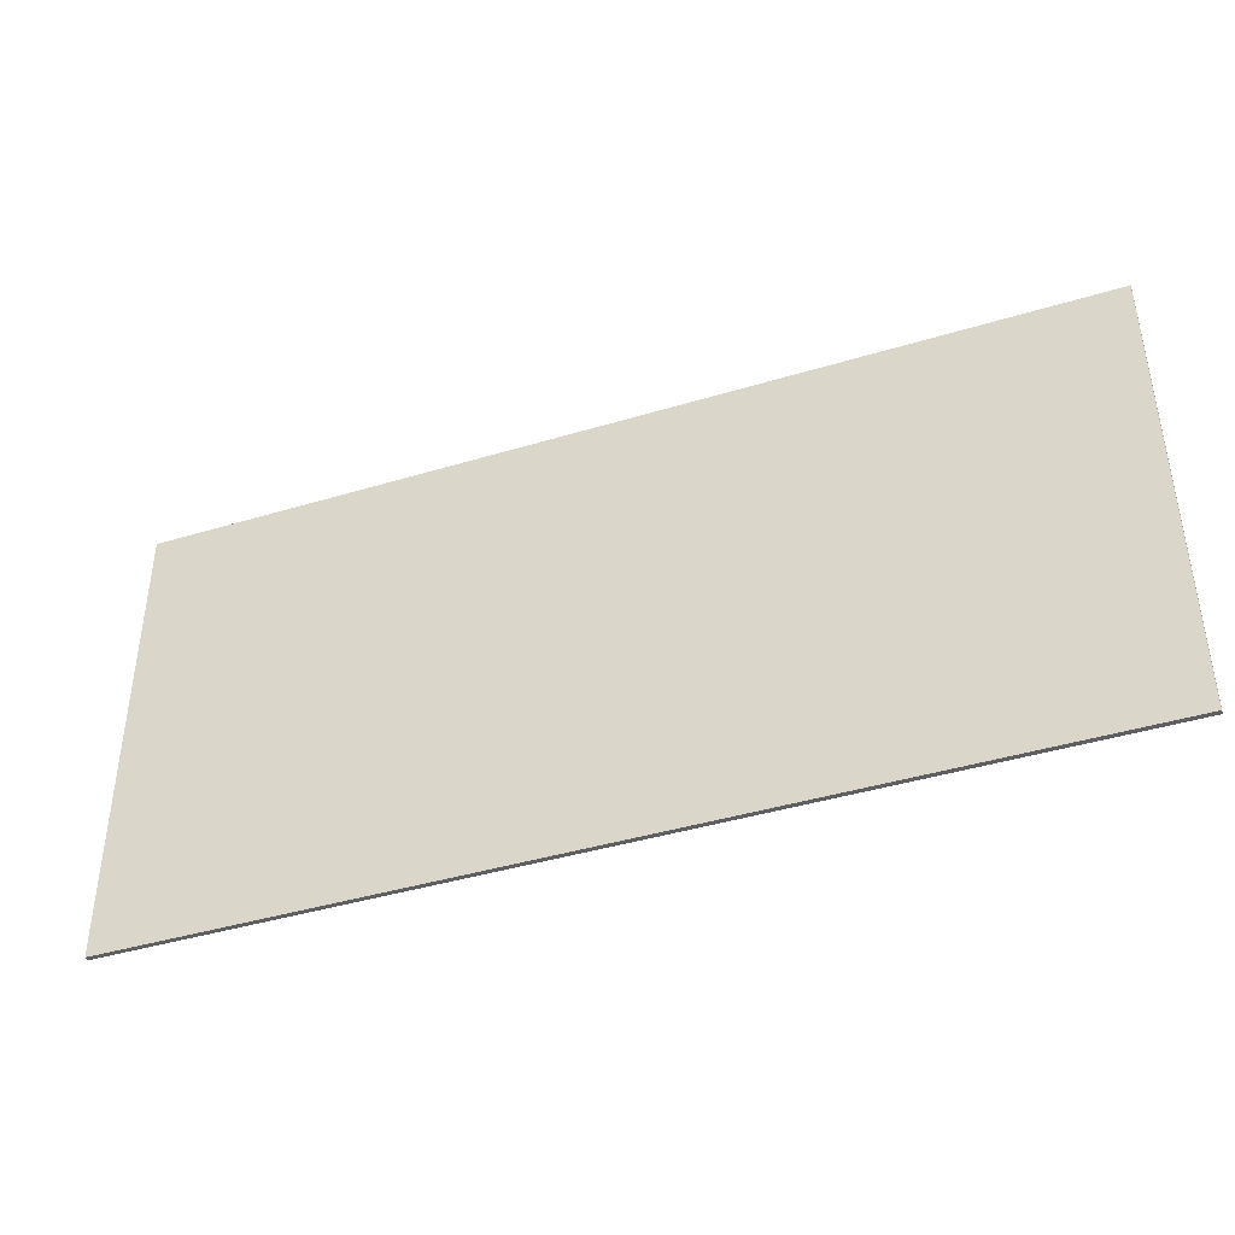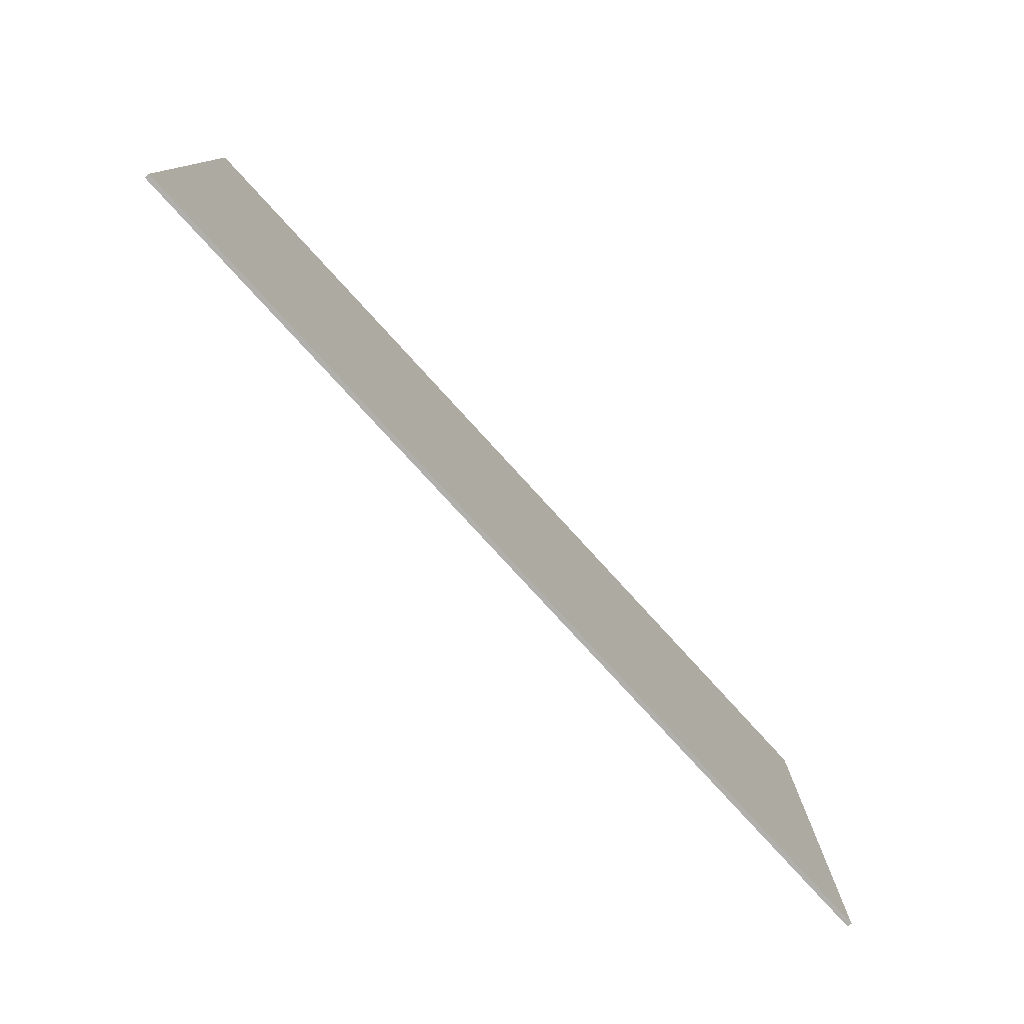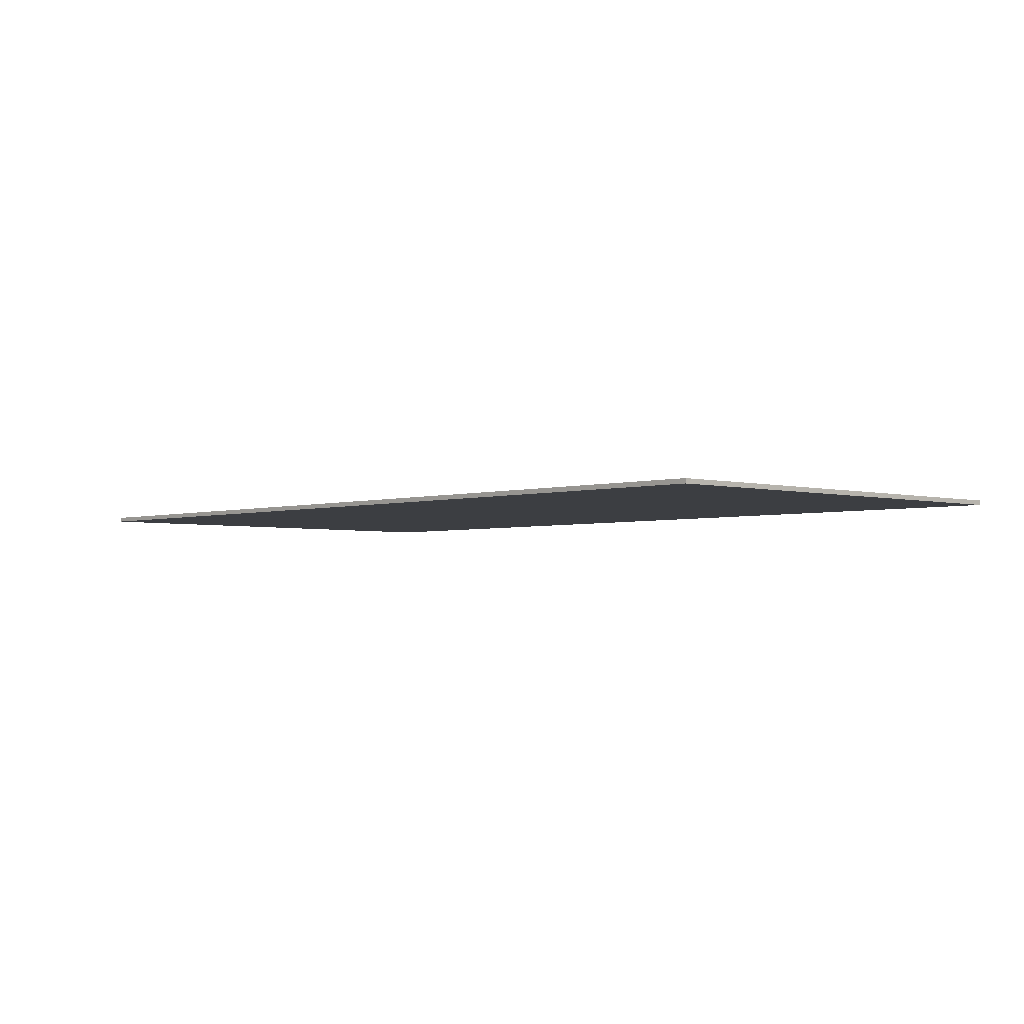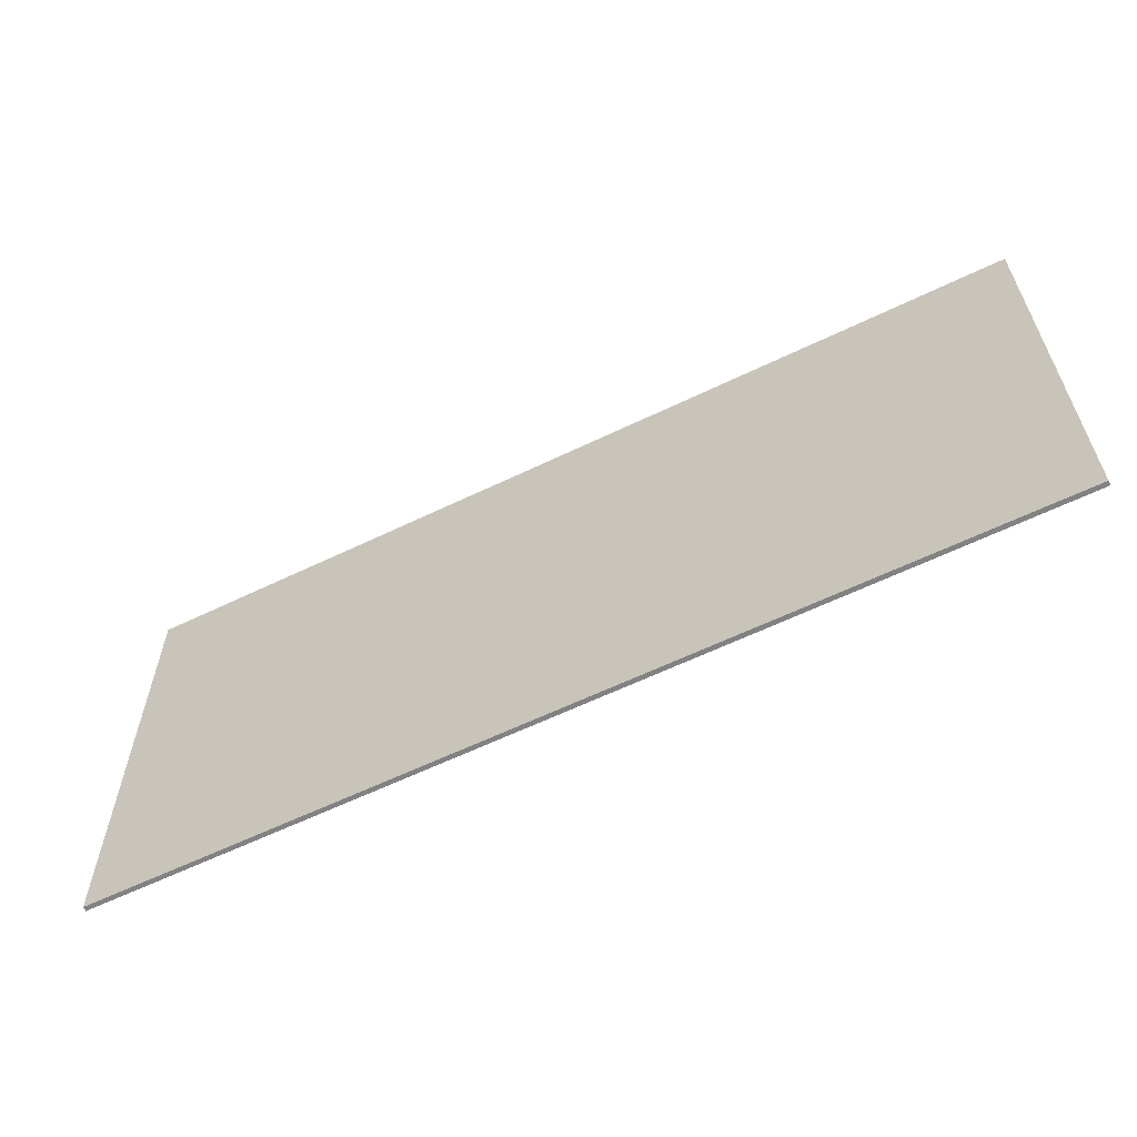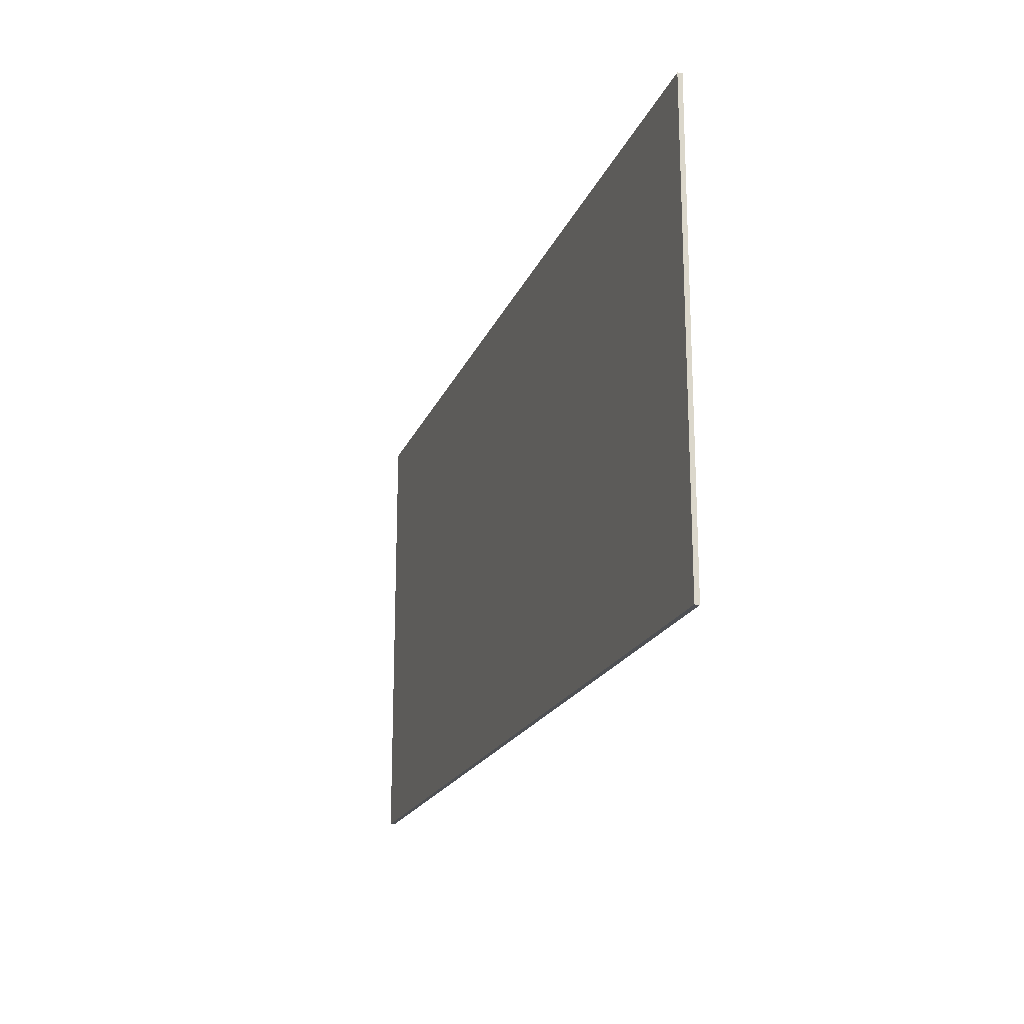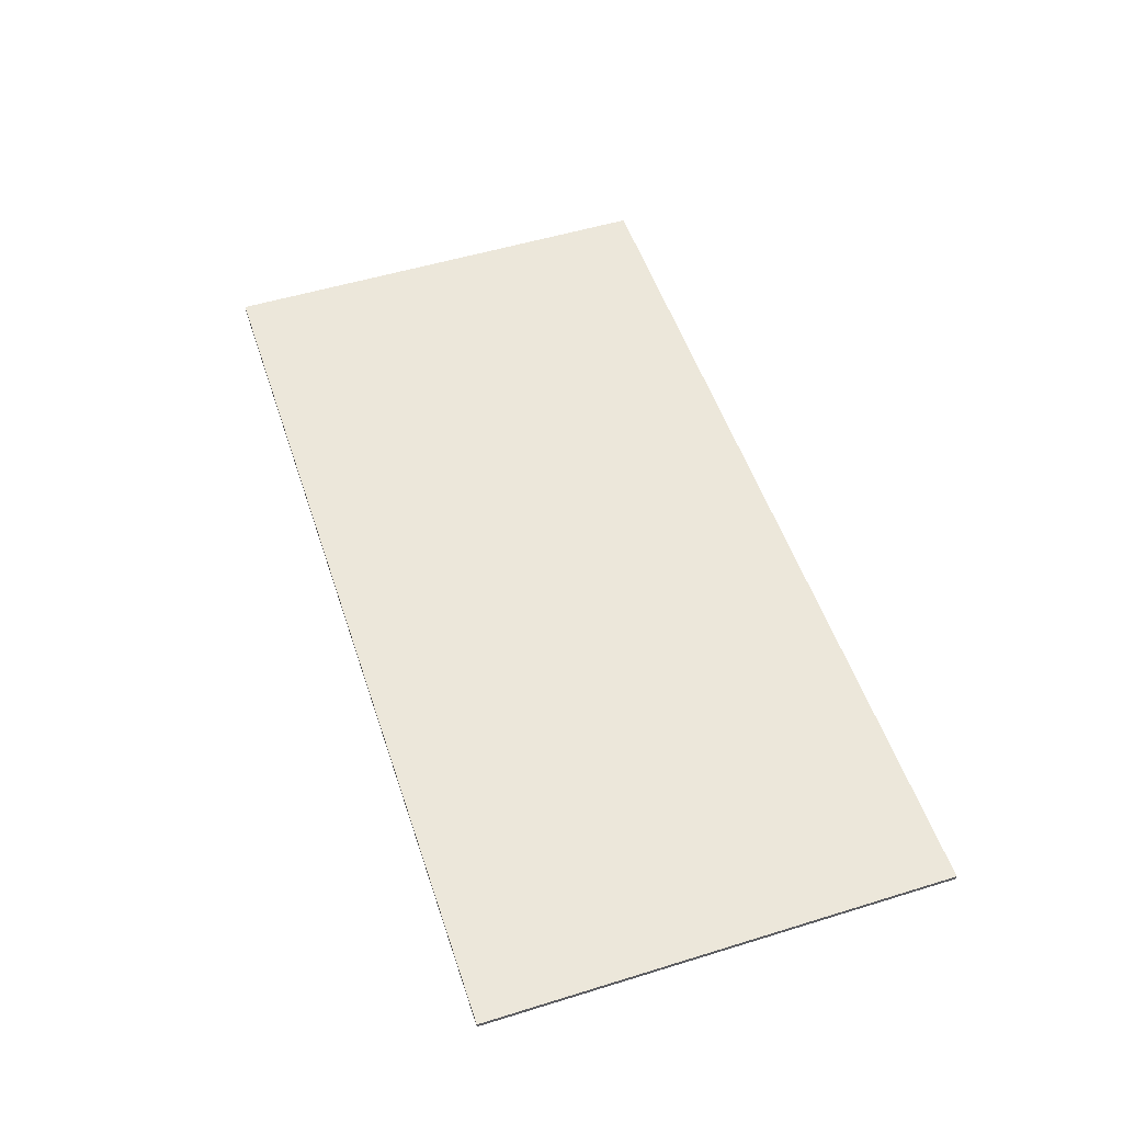
<metadata>
{"format":"obj","ext":"obj","renderer":"f3d","projection":"perspective","resolution":1024,"background":"white","views":[{"elev":-41.4,"azim":-159.8,"up":"+Z"},{"elev":-78.2,"azim":132.4,"up":"+Z"},{"elev":-3.1,"azim":-133.3,"up":"+Y"},{"elev":-60.7,"azim":-153.7,"up":"+Z"},{"elev":-19.6,"azim":-107.6,"up":"+Z"},{"elev":52.8,"azim":71.7,"up":"+Y"}]}
</metadata>
<code>
v -100 -0.5 50
v 100 -0.5 50
v -100 0.5 50
v 100 0.5 50
v -100 0.5 -50
v 100 0.5 -50
v -100 -0.5 -50
v 100 -0.5 -50
f 1 2 4 3
f 3 4 6 5
f 5 6 8 7
f 7 8 2 1
f 2 8 6 4
f 7 1 3 5

</code>
